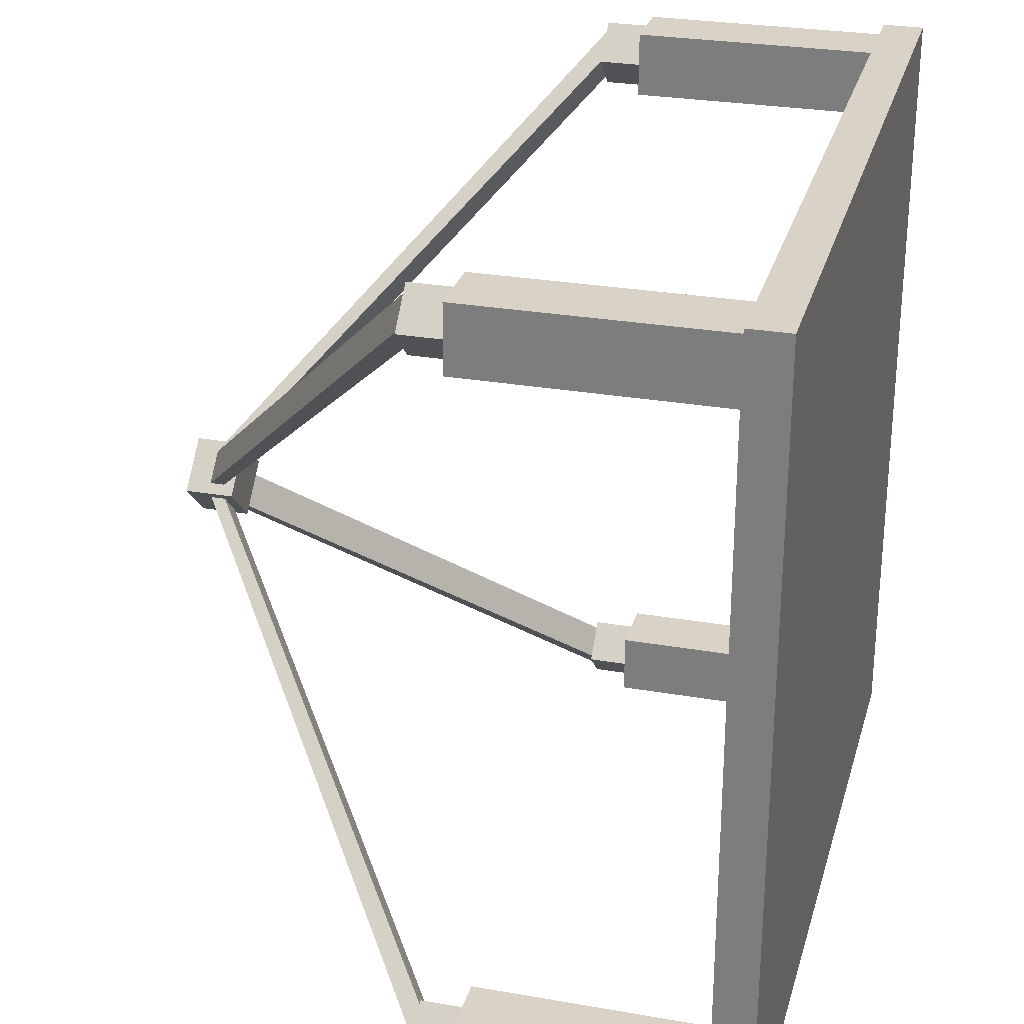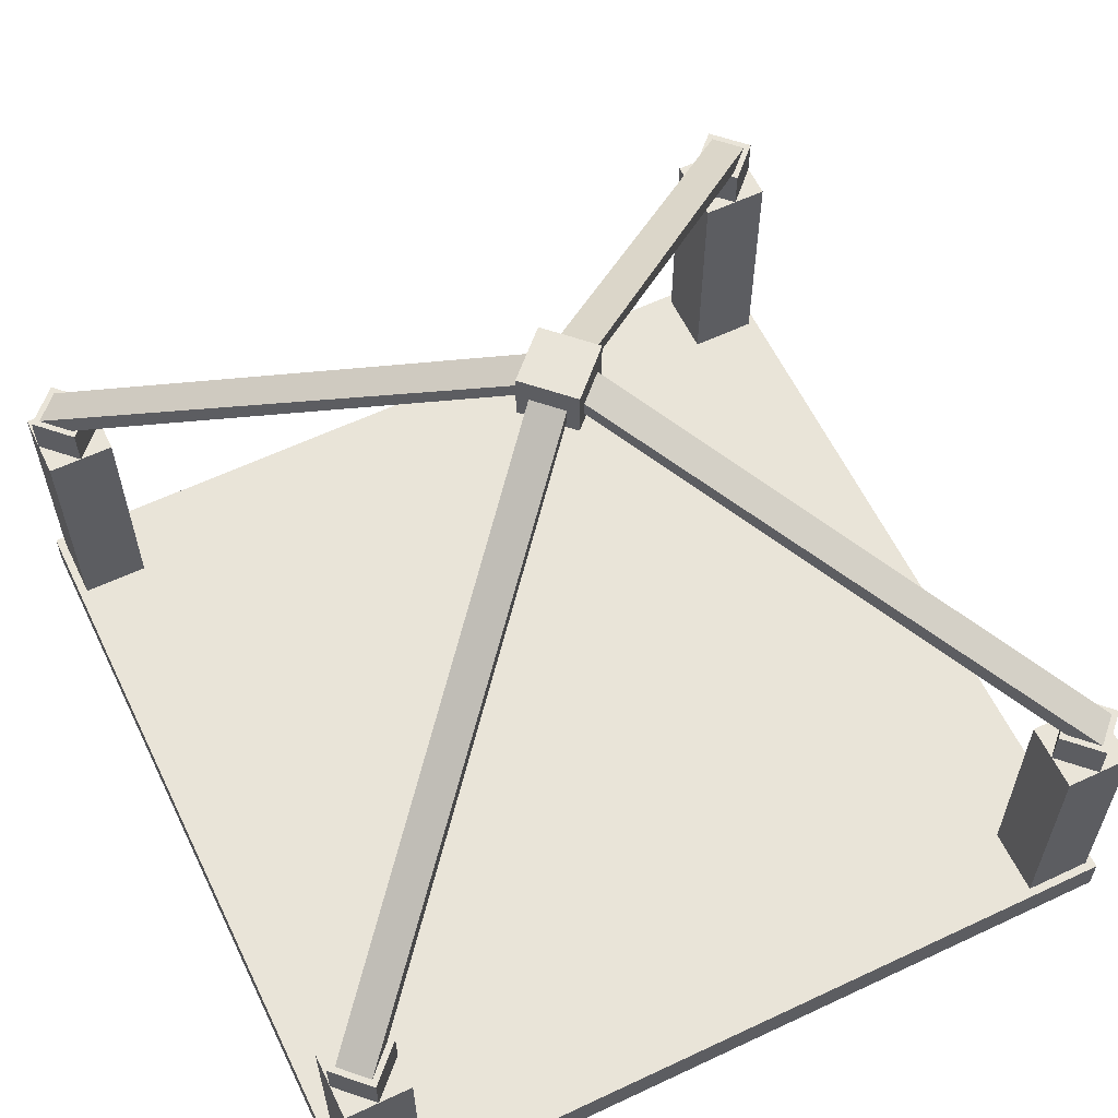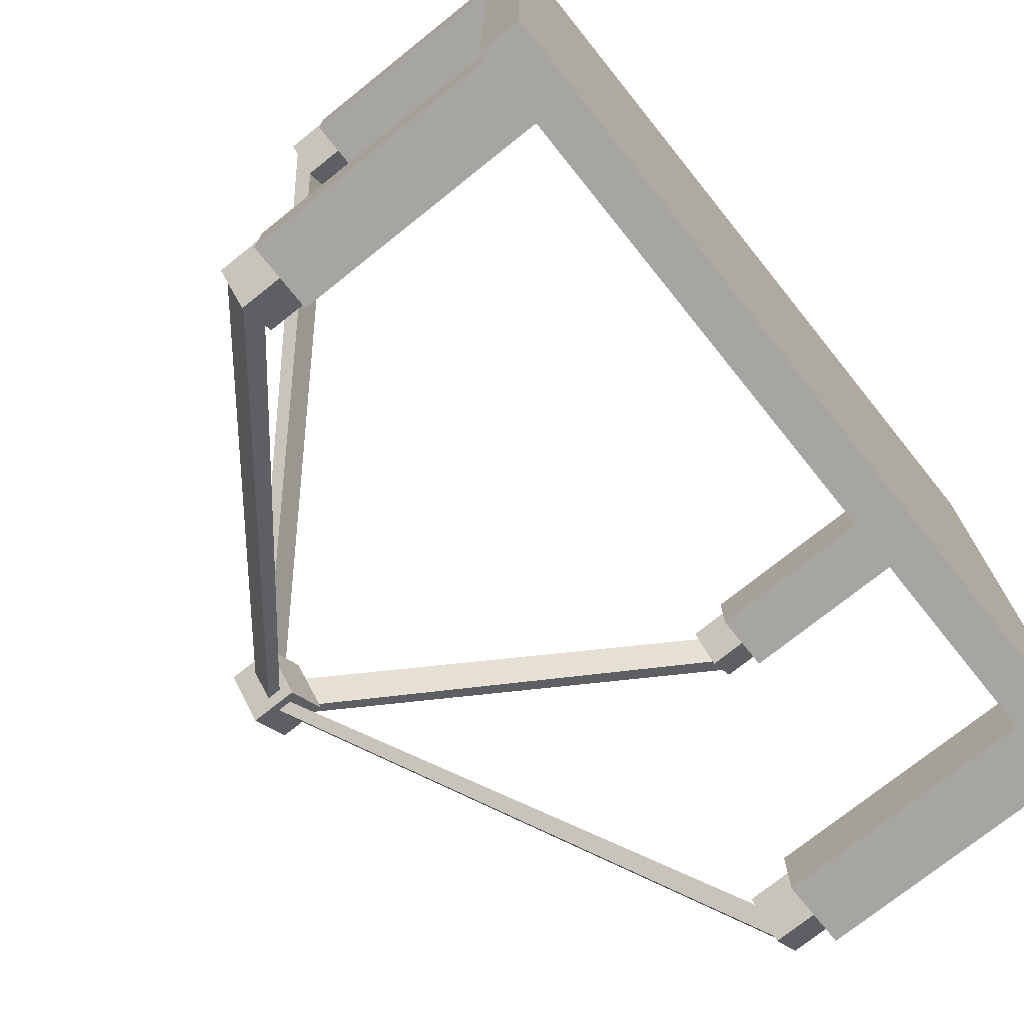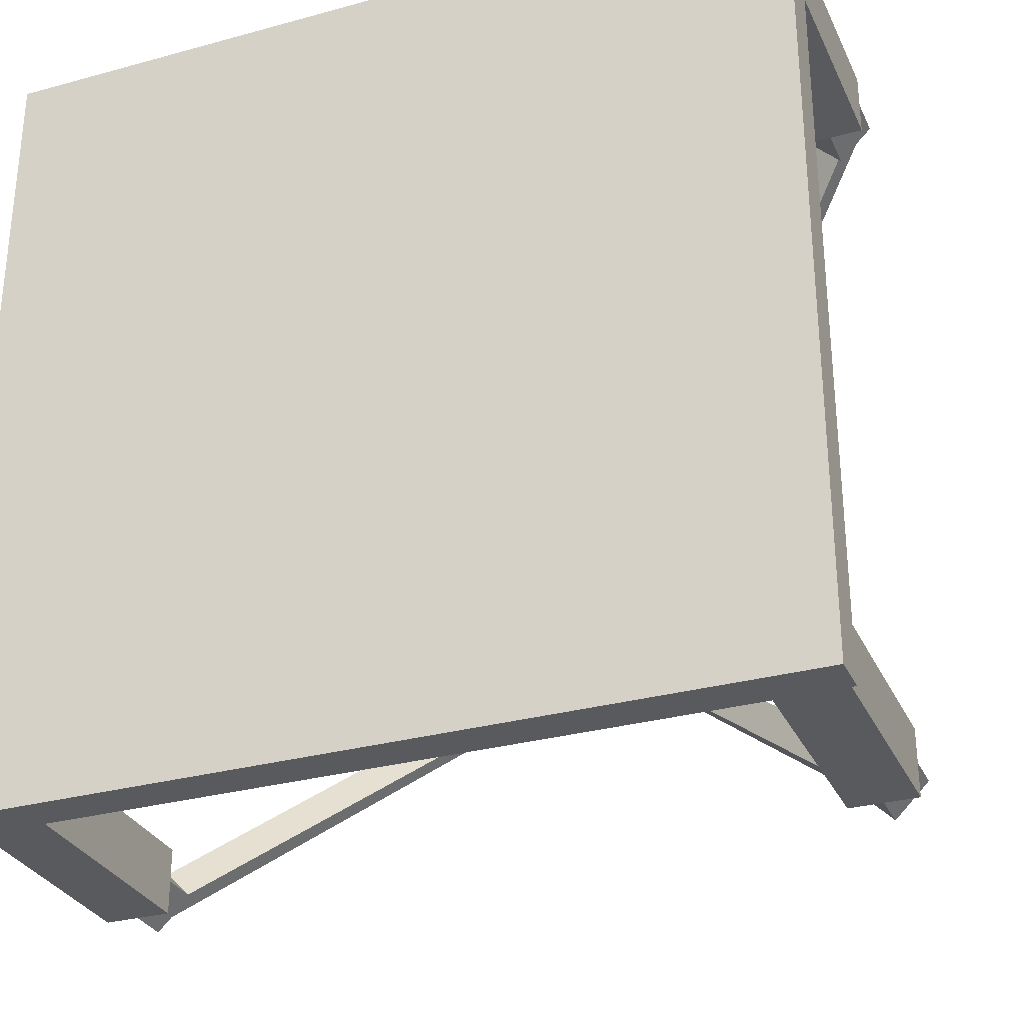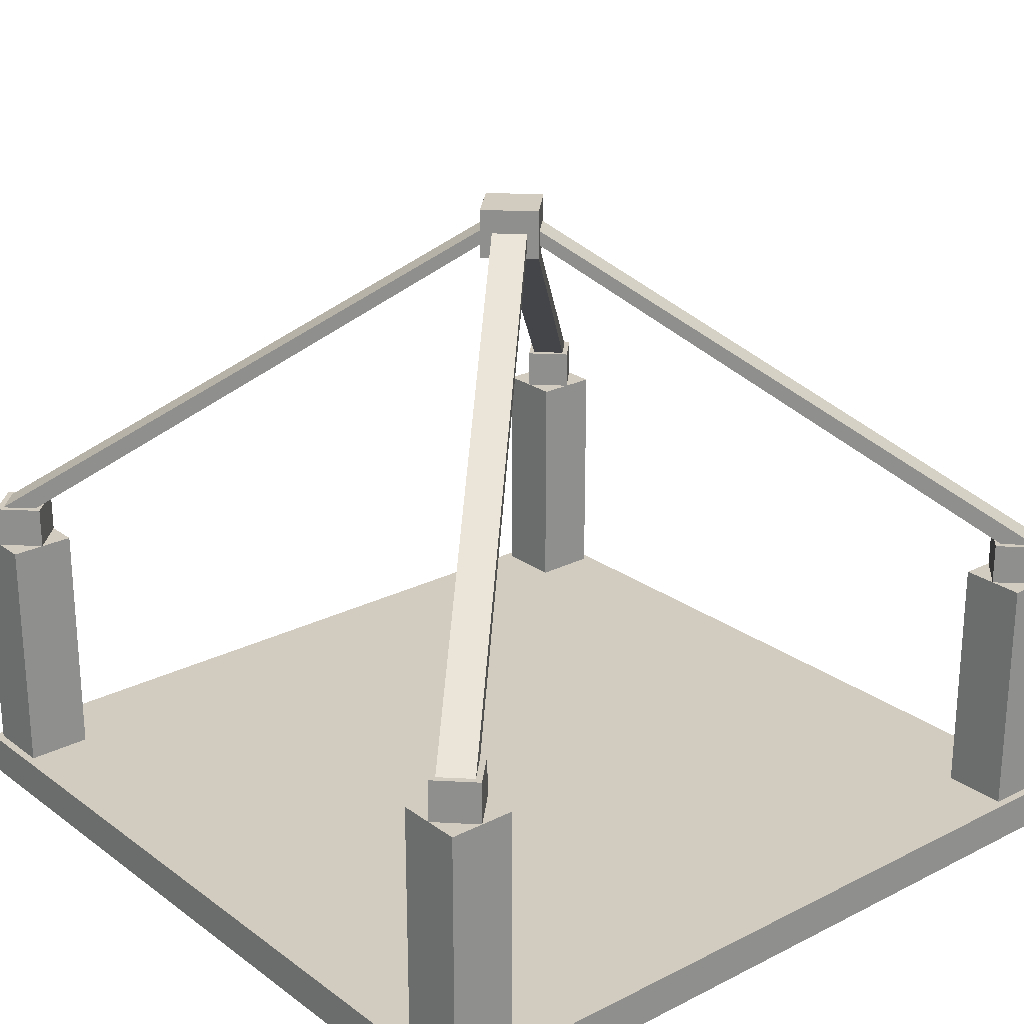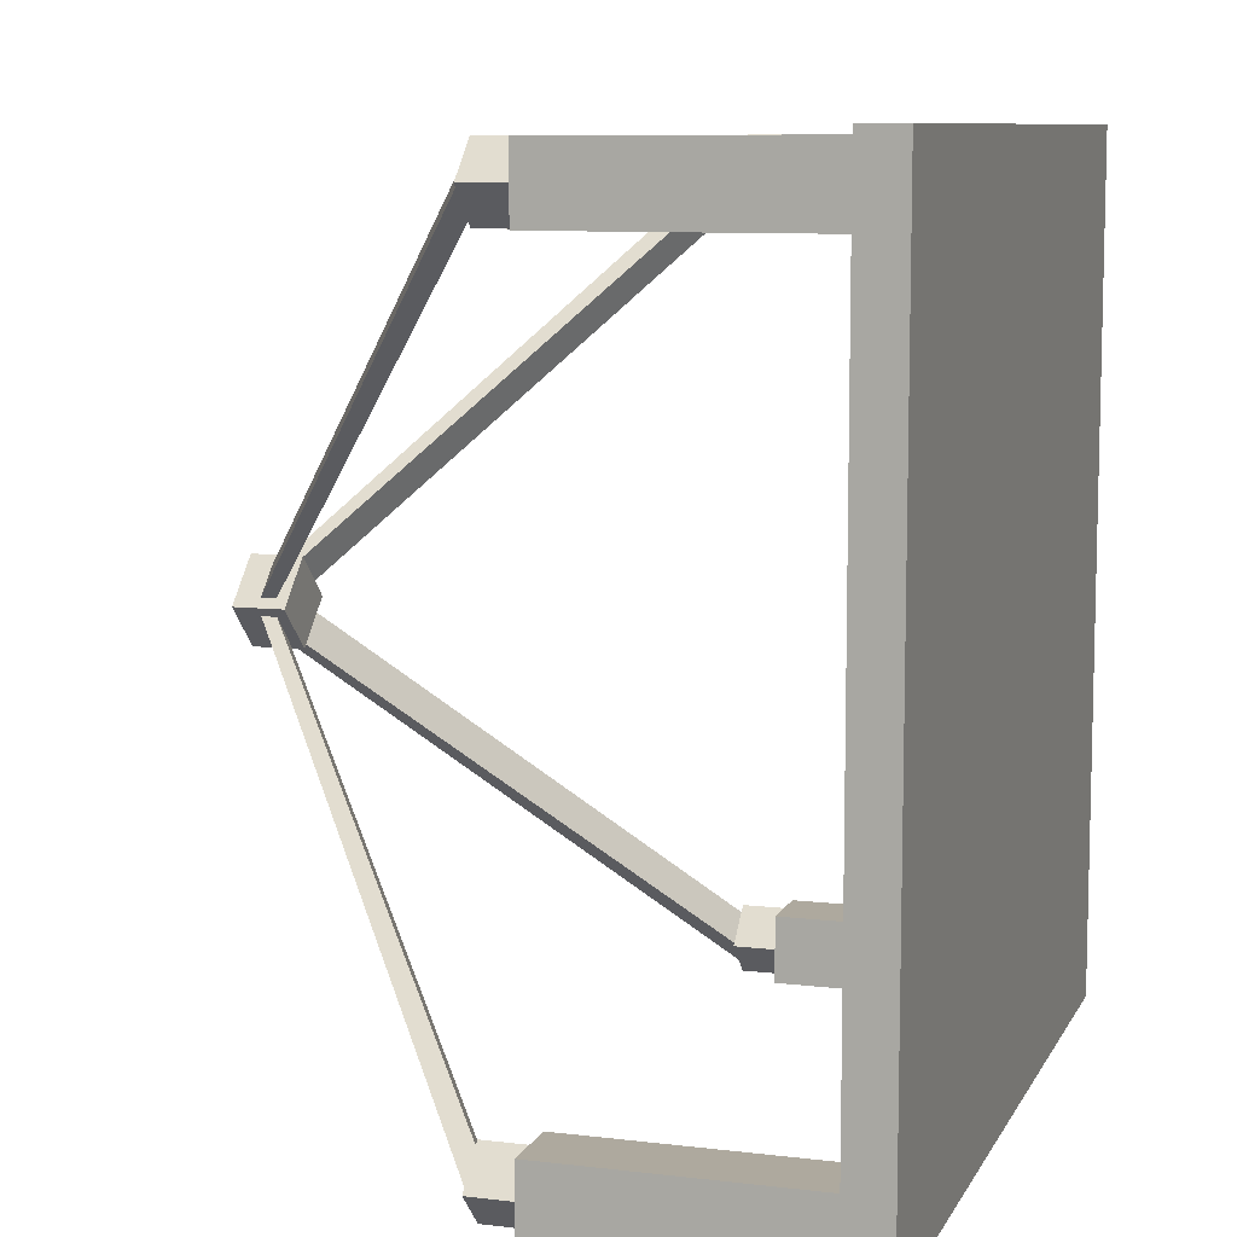
<metadata>
{"format":"obj","ext":"obj","renderer":"f3d","projection":"perspective","resolution":1024,"background":"white","views":[{"elev":27.8,"azim":-75.1,"up":"+Z"},{"elev":60.3,"azim":154.3,"up":"+Y"},{"elev":-73.8,"azim":-51.3,"up":"+Z"},{"elev":-30.5,"azim":21.6,"up":"+Z"},{"elev":24.0,"azim":140.1,"up":"+Y"},{"elev":9.0,"azim":-72.2,"up":"+Z"}]}
</metadata>
<code>
o stone_big_cargo
v -0.5 -0 -2.8
v 0.5 -0 -2.8
v 0.5 0 -1.8
v -0.5 0 -1.8
v -0.5 0.05 -2.8
v 0.5 0.05 -2.8
v 0.5 0.05 -1.8
v -0.5 0.05 -1.8
v 0.49 0.35 -2.71
v 0.41 0.35 -2.71
v 0.41 0.35 -2.79
v 0.49 0.35 -2.79
v -0.41 0.35 -2.79
v -0.49 0.35 -2.79
v -0.49 0.35 -2.71
v -0.41 0.35 -2.71
v -0.41 0.05 -2.71
v -0.49 0.05 -2.71
v -0.49 0.05 -2.79
v -0.41 0.05 -2.79
v 0.49 0.05 -2.71
v 0.41 0.05 -2.71
v 0.41 0.05 -2.79
v 0.49 0.05 -2.79
v 0.49 0.35 -1.81
v 0.41 0.35 -1.81
v 0.41 0.35 -1.89
v 0.49 0.35 -1.89
v 0.49 0.05 -1.81
v 0.41 0.05 -1.81
v 0.41 0.05 -1.89
v 0.49 0.05 -1.89
v -0.41 0.35 -1.81
v -0.49 0.35 -1.81
v -0.49 0.35 -1.89
v -0.41 0.35 -1.89
v -0.41 0.05 -1.81
v -0.49 0.05 -1.81
v -0.49 0.05 -1.89
v -0.41 0.05 -1.89
v -0.45 0.4 -1.88
v -0.48 0.4 -1.85
v -0.45 0.4 -1.82
v -0.42 0.4 -1.85
v 0.45 0.4 -1.88
v 0.42 0.4 -1.85
v 0.45 0.4 -1.82
v 0.48 0.4 -1.85
v 0.45 0.4 -2.78
v 0.42 0.4 -2.75
v 0.45 0.4 -2.72
v 0.48 0.4 -2.75
v -0.45 0.4 -2.78
v -0.48 0.4 -2.75
v -0.45 0.4 -2.72
v -0.42 0.4 -2.75
v -0 0.7822 -2.33
v 0.03 0.7822 -2.3
v -0.03 0.7822 -2.3
v -0 0.7822 -2.27
v -0 0.8 -2.33
v -0.03 0.8 -2.3
v -0 0.8 -2.27
v 0.03 0.8 -2.3
v -0 0.82 -2.35
v 0.05 0.82 -2.3
v -0 0.82 -2.25
v -0.05 0.82 -2.3
v -0 0.76 -2.35
v 0.05 0.76 -2.3
v -0 0.76 -2.25
v -0.05 0.76 -2.3
v 0.45 0.4 -2.79
v 0.49 0.4 -2.75
v 0.45 0.4 -2.71
v 0.41 0.4 -2.75
v 0.45 0.35 -2.79
v 0.49 0.35 -2.75
v 0.45 0.35 -2.71
v 0.41 0.35 -2.75
v -0.45 0.4 -2.79
v -0.41 0.4 -2.75
v -0.45 0.4 -2.71
v -0.49 0.4 -2.75
v -0.45 0.35 -2.79
v -0.41 0.35 -2.75
v -0.45 0.35 -2.71
v -0.49 0.35 -2.75
v -0.45 0.4 -1.89
v -0.41 0.4 -1.85
v -0.45 0.4 -1.81
v -0.49 0.4 -1.85
v -0.45 0.35 -1.89
v -0.41 0.35 -1.85
v -0.45 0.35 -1.81
v -0.49 0.35 -1.85
v 0.45 0.4 -1.89
v 0.49 0.4 -1.85
v 0.45 0.4 -1.81
v 0.41 0.4 -1.85
v 0.45 0.35 -1.89
v 0.49 0.35 -1.85
v 0.45 0.35 -1.81
v 0.41 0.35 -1.85
f 3 7 8 4
f 1 5 6 2
f 1 4 8 5
f 2 6 7 3
f 5 8 7 6
f 1 2 3 4
f 19 14 13 20
f 17 16 15 18
f 17 20 13 16
f 18 15 14 19
f 13 14 15 16
f 23 11 12 24
f 21 9 10 22
f 21 24 12 9
f 22 10 11 23
f 12 11 10 9
f 31 27 28 32
f 29 25 26 30
f 29 32 28 25
f 30 26 27 31
f 28 27 26 25
f 39 35 36 40
f 37 33 34 38
f 37 40 36 33
f 38 34 35 39
f 36 35 34 33
f 53 61 57 56
f 49 50 57 61
f 47 48 64 63
f 52 64 58 51
f 42 62 59 41
f 47 63 60 46
f 44 60 63 43
f 42 43 63 62
f 58 57 50 51
f 49 61 64 52
f 53 54 62 61
f 48 45 58 64
f 54 55 59 62
f 57 59 55 56
f 74 75 79 78
f 59 60 44 41
f 45 46 60 58
f 73 77 80 76
f 65 69 72 68
f 66 67 71 70
f 67 68 72 71
f 65 66 70 69
f 65 68 67 66
f 69 70 71 72
f 75 76 80 79
f 73 74 78 77
f 73 76 75 74
f 82 83 87 86
f 81 85 88 84
f 83 84 88 87
f 81 82 86 85
f 81 84 83 82
f 90 91 95 94
f 89 93 96 92
f 91 92 96 95
f 89 90 94 93
f 89 92 91 90
f 98 99 103 102
f 97 101 104 100
f 99 100 104 103
f 97 98 102 101
f 97 100 99 98

</code>
